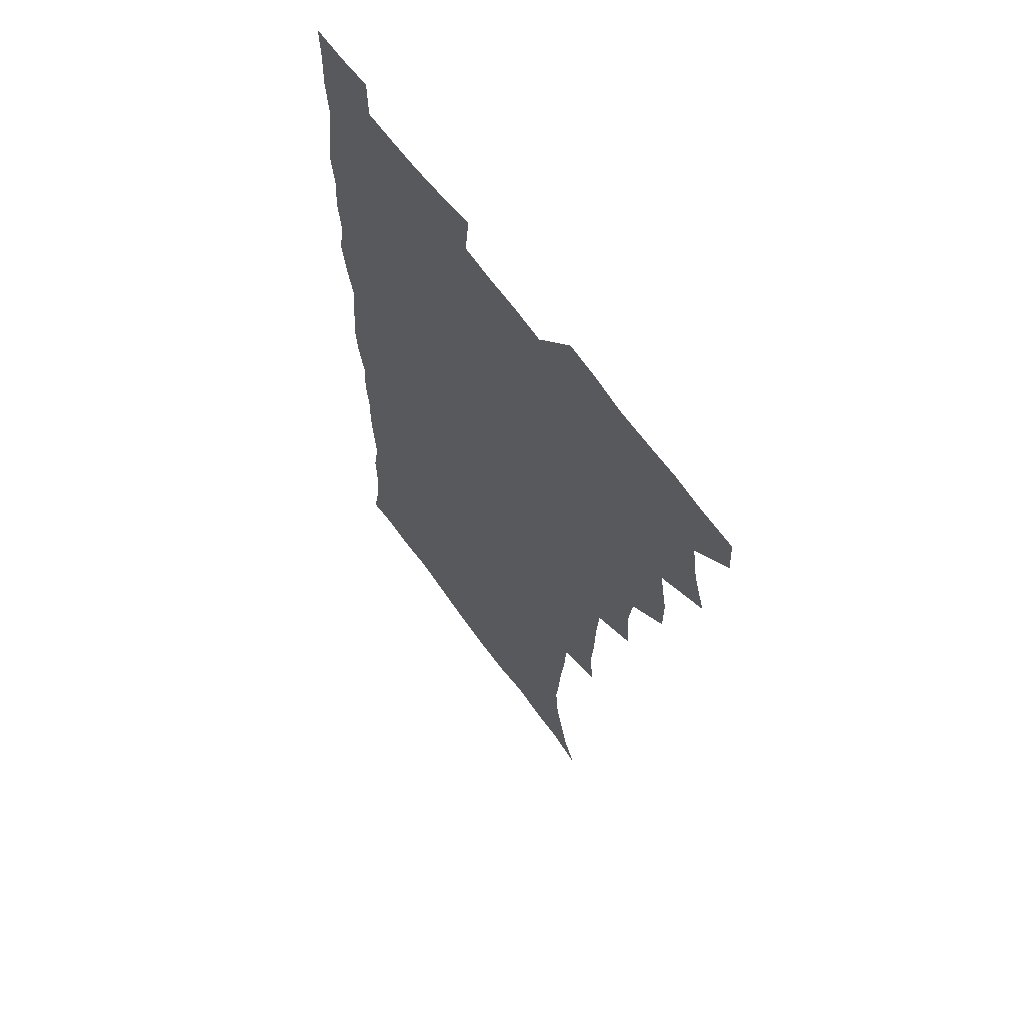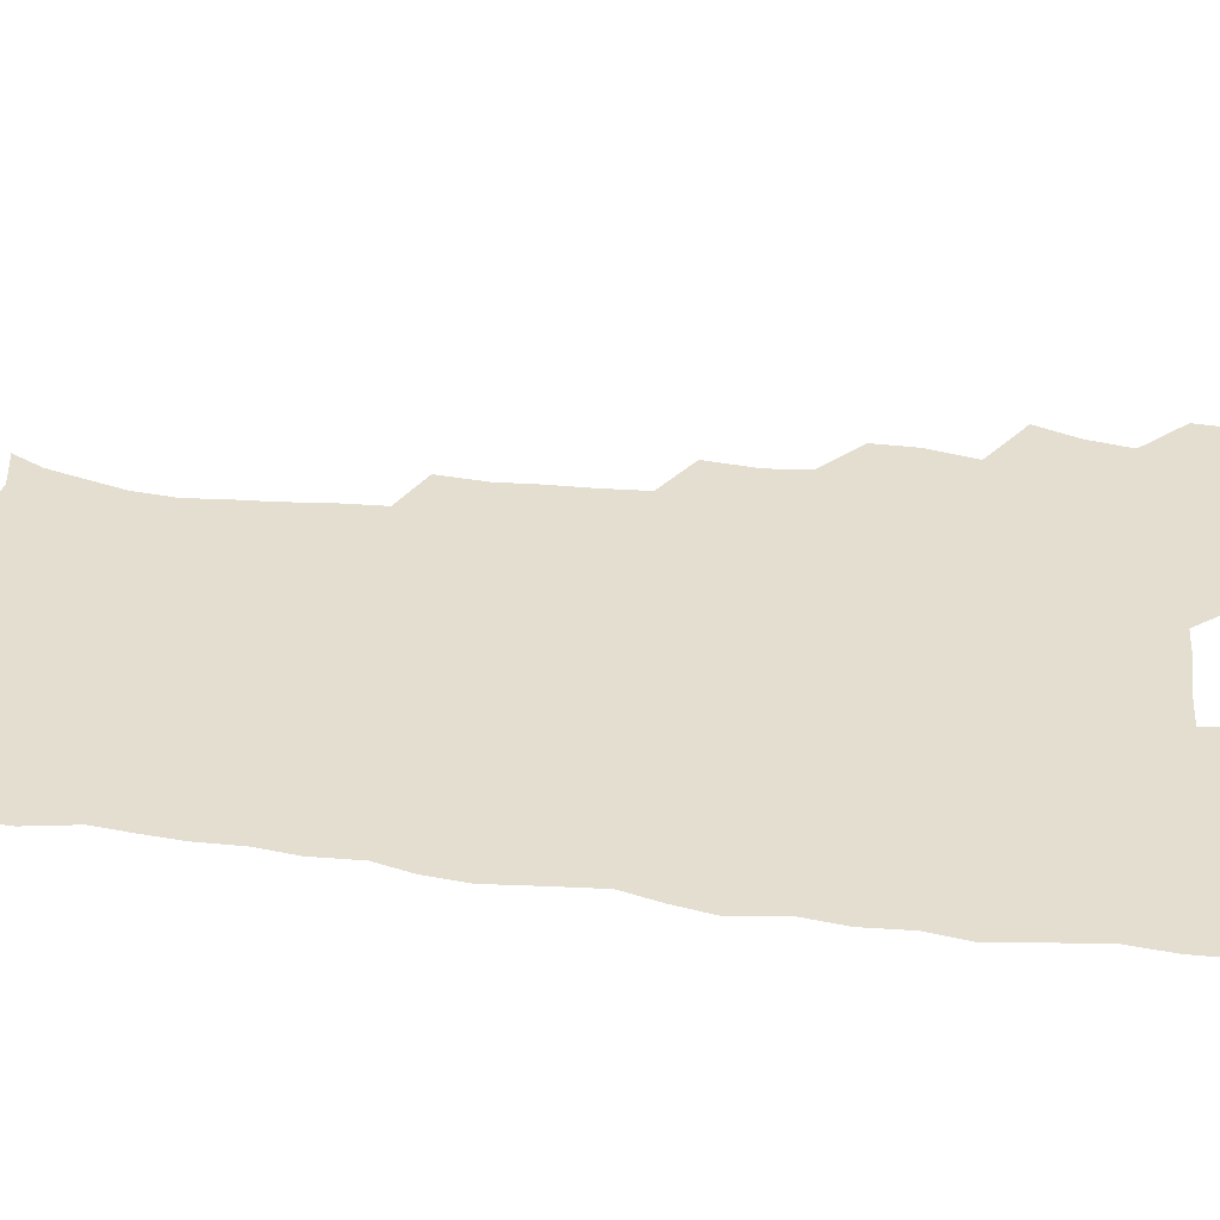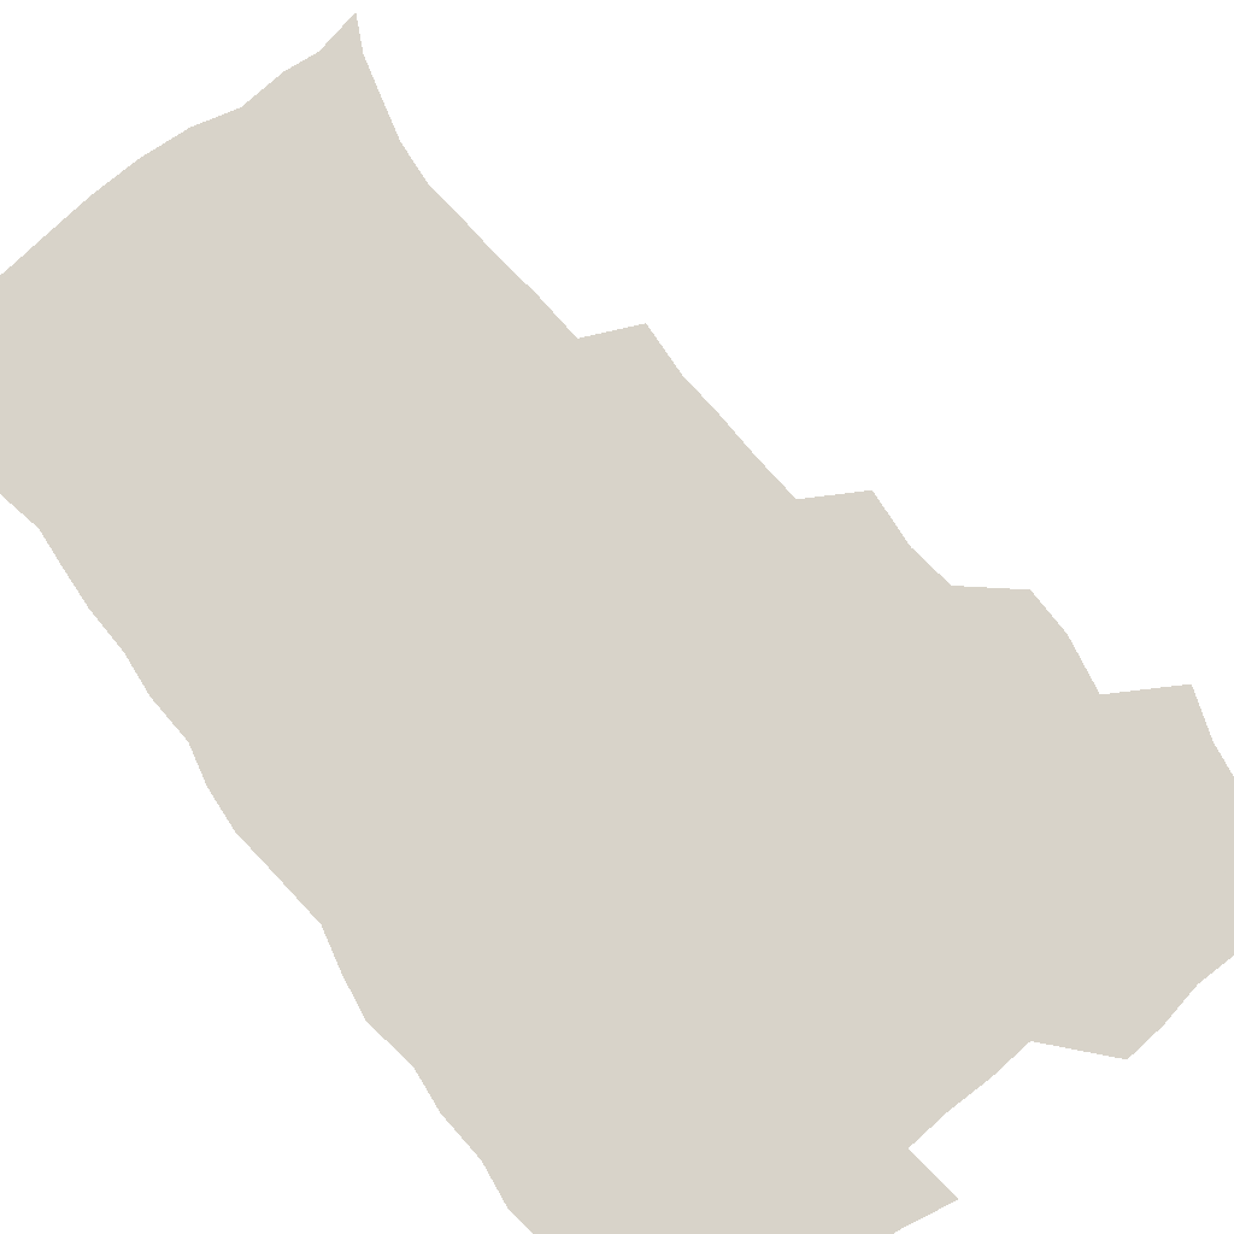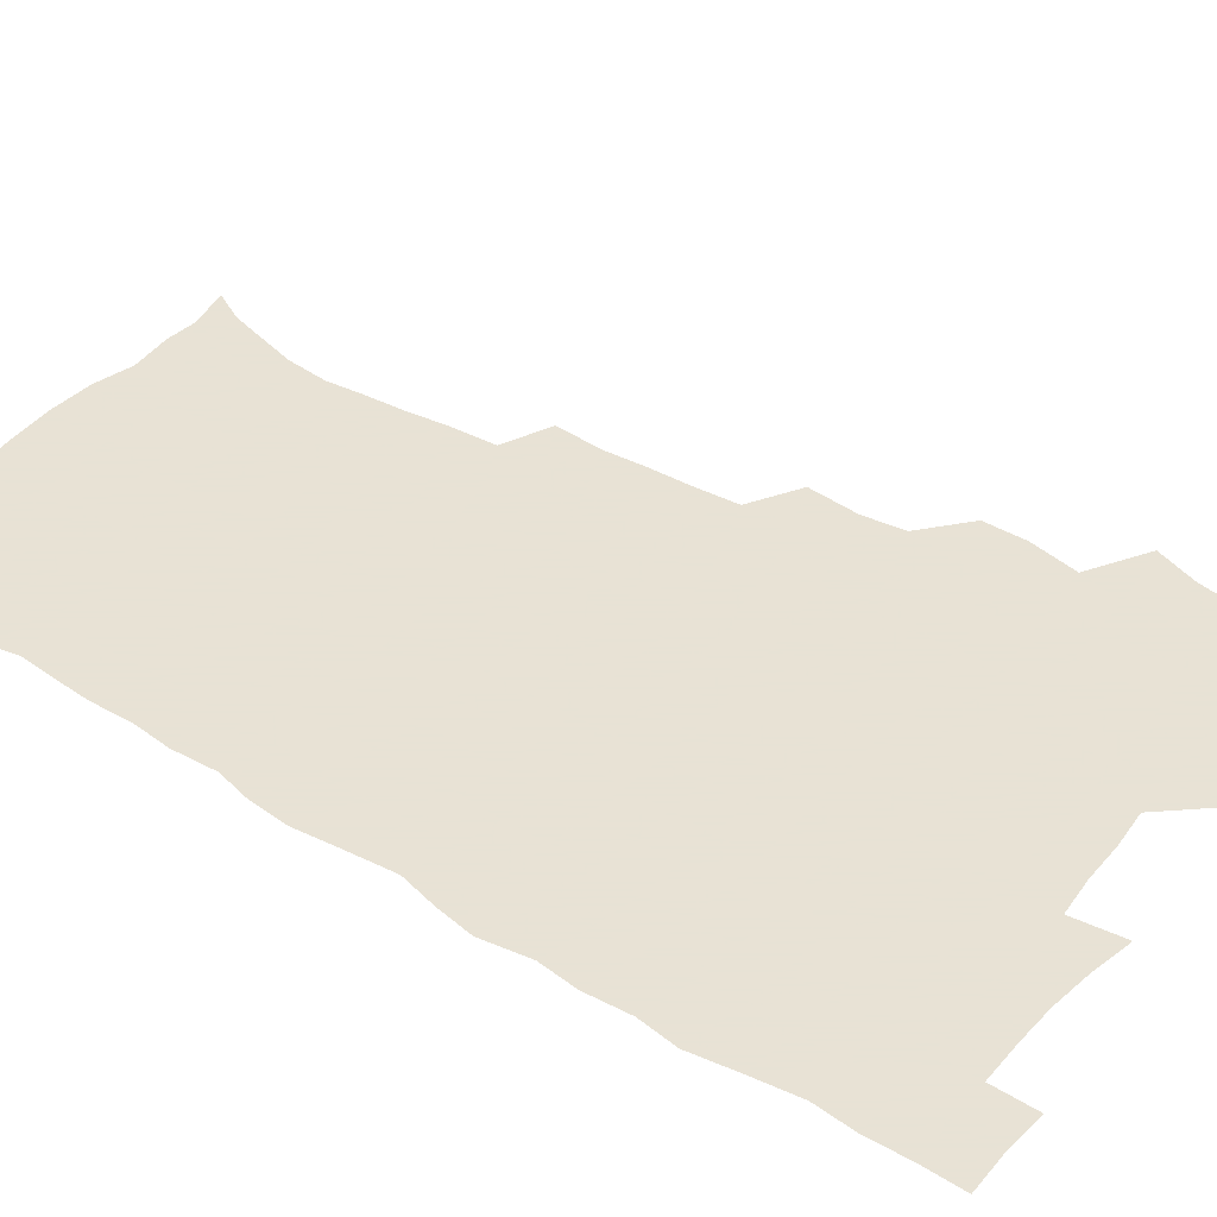
<metadata>
{"format":"obj","ext":"obj","renderer":"f3d","projection":"perspective","resolution":1024,"background":"white","views":[{"elev":63.8,"azim":-125.5,"up":"+Y"},{"elev":36.5,"azim":98.8,"up":"+Z"},{"elev":76.0,"azim":142.3,"up":"+Z"},{"elev":40.6,"azim":126.2,"up":"+Z"}]}
</metadata>
<code>
v 480 539.9 0
v 480.8 554.8 0
v 488.1 491.5 0
v 493.9 507.6 0
v 496.8 524.1 0
v 497.2 539.2 0
v 496.1 555 0
v 506.3 443.3 0
v 506.3 459.6 0
v 510.1 478.3 0
v 514 494.9 0
v 511.8 509.1 0
v 513.6 524.2 0
v 513 539 0
v 510.9 556.6 0
v 523.1 393.7 0
v 524.9 413.3 0
v 523 428.9 0
v 526.7 448.1 0
v 526.8 464.1 0
v 526.4 479.4 0
v 527.8 494.9 0
v 528.7 509.9 0
v 528.9 524.2 0
v 528.2 538.5 0
v 526 556.3 0
v 543 315.6 0
v 544.4 334.2 0
v 543.3 349.4 0
v 542.8 366 0
v 541.6 382.8 0
v 541 400 0
v 541.1 417 0
v 544.1 435.9 0
v 542.2 449.9 0
v 543.6 465.9 0
v 544.2 481.2 0
v 542.9 495.5 0
v 543.7 510.1 0
v 543.4 524.6 0
v 542.4 539.3 0
v 540.8 556.3 0
v 551.3 187.8 0
v 557.5 199.8 0
v 561 212.5 0
v 565.3 228.4 0
v 566.8 244.5 0
v 565.3 258.6 0
v 564.3 274.1 0
v 562.4 289 0
v 561.3 307.3 0
v 561.2 325.4 0
v 560.1 340.8 0
v 559.7 356.7 0
v 558.9 372.5 0
v 558.2 388.6 0
v 558.7 405.6 0
v 558.6 421.6 0
v 558.3 436.9 0
v 560.1 453.4 0
v 558.8 467.1 0
v 559.4 482 0
v 560.5 496.3 0
v 558.9 510.7 0
v 557.8 525.5 0
v 556.8 540.6 0
v 554.9 559 0
v 567.3 191.3 0
v 570.2 202.3 0
v 577.7 221.4 0
v 579.6 237.1 0
v 579.9 252.3 0
v 579.6 267.7 0
v 577.9 281.5 0
v 576 295.7 0
v 576.8 315.2 0
v 576.3 331.2 0
v 575.7 346.3 0
v 575.5 362.2 0
v 574 376.4 0
v 574.5 393.3 0
v 573.3 407.4 0
v 574.3 424.1 0
v 573.7 438.6 0
v 574.1 453.8 0
v 574.1 468.3 0
v 574.5 482.8 0
v 574 496.8 0
v 574.4 510.7 0
v 573.1 525.1 0
v 571.5 540.7 0
v 568.8 560.2 0
v 579.3 190.1 0
v 588.1 209.6 0
v 592.3 227.5 0
v 592.5 241.4 0
v 593.9 259.4 0
v 592.7 272.5 0
v 591.3 286.2 0
v 591.3 303.5 0
v 590.3 318.1 0
v 589.2 332.3 0
v 590.7 351.1 0
v 589.8 364.8 0
v 588.8 379.4 0
v 588.8 395.1 0
v 589 410.4 0
v 589.2 425.8 0
v 588.5 439.8 0
v 588.6 454.5 0
v 589.5 469.7 0
v 589.1 483.2 0
v 588.6 497.1 0
v 588.3 511.2 0
v 587.2 526 0
v 586.3 540.4 0
v 595.6 191.5 0
v 602.1 210.8 0
v 604.8 228.2 0
v 605.7 244.3 0
v 605.9 259.7 0
v 605.2 273.8 0
v 604.8 289.7 0
v 604.4 305.2 0
v 604.1 321.5 0
v 604.4 338.3 0
v 603.6 350.3 0
v 603.4 366.7 0
v 603.2 381.9 0
v 603.7 398.1 0
v 603.1 411.2 0
v 603.2 426.4 0
v 602.9 440.6 0
v 602.9 454.9 0
v 603.1 469.2 0
v 603.2 483.3 0
v 603.4 497.2 0
v 602.7 511.4 0
v 601.5 526.6 0
v 600.7 541.5 0
v 610.9 187.5 0
v 616.8 212.8 0
v 618.4 230.4 0
v 618.6 245.3 0
v 618.8 261.7 0
v 618.4 275.9 0
v 617.8 290.3 0
v 617.7 307.5 0
v 617.7 324.2 0
v 617.4 338.8 0
v 617.1 351.9 0
v 617 367.5 0
v 616.9 382.3 0
v 616.9 397.5 0
v 616.7 410.6 0
v 617.1 427.2 0
v 616.9 440.9 0
v 617.2 455.7 0
v 617.3 469.7 0
v 617.2 483.3 0
v 617.3 497.4 0
v 617.4 511.2 0
v 617.4 525.2 0
v 615.8 541.4 0
v 628.3 186.3 0
v 631 211.4 0
v 631.7 230.4 0
v 631.8 246.8 0
v 631.8 262.7 0
v 631.5 277.1 0
v 631.3 293.1 0
v 631 308.1 0
v 630.9 323.7 0
v 630.7 338.4 0
v 630.6 352.9 0
v 630.6 367.5 0
v 630.6 383.3 0
v 630.5 397.3 0
v 630.6 411.9 0
v 630.7 427.5 0
v 630.8 441.1 0
v 631 455.6 0
v 631.1 469.5 0
v 631.2 483.4 0
v 631.4 497.4 0
v 631.5 511.2 0
v 631.5 525 0
v 630.4 542.5 0
v 628.2 561.2 0
v 645.9 187.1 0
v 645.6 212.7 0
v 645.2 230.5 0
v 645.1 245.3 0
v 644.7 262.4 0
v 644.7 277.9 0
v 644.4 292.9 0
v 644.1 309.4 0
v 644.1 323.8 0
v 644.2 337.6 0
v 644.1 352 0
v 644 368.2 0
v 644.1 382.9 0
v 644.2 397.3 0
v 644.3 411.9 0
v 644.3 427 0
v 644.7 441 0
v 644.8 455.4 0
v 645.2 469.4 0
v 645.4 483.9 0
v 645.6 497.6 0
v 645.6 511.3 0
v 645.6 525.6 0
v 645.4 541.1 0
v 644 558 0
v 663.2 189.1 0
v 660.2 211.7 0
v 659 229 0
v 658.2 245.3 0
v 659.8 257 0
v 657.8 276.5 0
v 657.6 291.8 0
v 657.5 307.1 0
v 657.1 323.1 0
v 657.3 337.8 0
v 657.5 352.2 0
v 657.5 367.3 0
v 657.7 382 0
v 658.1 396.1 0
v 658.2 411.2 0
v 658.6 425.5 0
v 658.6 440.3 0
v 659.3 454.2 0
v 659.2 469.1 0
v 659.4 483.3 0
v 659.4 497.5 0
v 659.9 511.6 0
v 660.1 525.9 0
v 660.3 540 0
v 659.6 555.9 0
v 679.2 191.1 0
v 675.2 210.1 0
v 672.3 229.2 0
v 672.5 242.6 0
v 672 257.8 0
v 670.1 277.8 0
v 670.7 290.9 0
v 670 307.7 0
v 670 322.5 0
v 670.6 336.6 0
v 671.2 350.6 0
v 670.7 366.7 0
v 671.5 380.4 0
v 671.9 394.9 0
v 673.3 408.4 0
v 673.2 423.5 0
v 672.7 439.2 0
v 673.4 453.4 0
v 673.5 468.2 0
v 673 483.5 0
v 673.7 497.3 0
v 674.1 511.3 0
v 674.6 525.8 0
v 674.8 540.4 0
v 674.9 555.2 0
v 695.8 188.8 0
v 690.4 207.7 0
v 685.9 227.7 0
v 685.8 241.6 0
v 684.6 257.9 0
v 684.9 272.4 0
v 683.8 289.1 0
v 684.4 303.2 0
v 682.9 320.5 0
v 685 333.1 0
v 685.2 348 0
v 686.3 362.2 0
v 685.8 377.9 0
v 686.4 392.3 0
v 687.4 406.6 0
v 687.1 422.4 0
v 688.1 436.5 0
v 688 451.9 0
v 688.3 466.7 0
v 687.9 481.9 0
v 688.7 496.2 0
v 688.7 511 0
v 689.3 525.4 0
v 689.6 539.9 0
v 689.9 555.1 0
v 690.2 571.5 0
v 709.6 189.2 0
v 704.9 205.8 0
v 702.9 220.9 0
v 701.2 236.4 0
v 698.6 253.7 0
v 698.8 268 0
v 698.9 282.9 0
v 698.5 298.6 0
v 699.7 312.9 0
v 700 327.9 0
v 700.7 342.7 0
v 702.7 356.5 0
v 702.5 372.3 0
v 702 388.2 0
v 702.6 403.3 0
v 702.4 419.2 0
v 702.2 434.6 0
v 704.5 448.6 0
v 704.4 464 0
v 702.5 480.5 0
v 704.4 494.5 0
v 704.3 509.7 0
v 704 525 0
v 704.1 539.5 0
v 705.3 554.9 0
v 705.7 570.1 0
v 723.8 186.9 0
v 720.8 201.1 0
v 718.4 215.4 0
v 718.1 228.3 0
v 718.5 241.7 0
v 715.2 259.5 0
v 716.4 272.9 0
v 717.5 287.2 0
v 717 303.4 0
v 718.6 317.8 0
v 717.7 334.7 0
v 721 348.1 0
v 722.3 362.8 0
v 720.5 380.3 0
v 718.9 398 0
v 722.3 411.9 0
v 724.8 426.4 0
v 722.1 444.1 0
v 723.7 458.7 0
v 722.6 475.2 0
v 724.7 489.8 0
v 722.1 506.8 0
v 719.9 524.1 0
v 721.3 539.4 0
v 720.7 554.7 0
v 721.1 570.1 0
f 5 6 1
f 1 6 2
f 6 7 2
f 10 11 3
f 3 11 4
f 11 12 4
f 4 12 5
f 12 13 5
f 5 13 6
f 13 14 6
f 6 14 7
f 14 15 7
f 18 19 8
f 8 19 9
f 19 20 9
f 9 20 10
f 20 21 10
f 10 21 11
f 21 22 11
f 11 22 12
f 22 23 12
f 12 23 13
f 23 24 13
f 13 24 14
f 24 25 14
f 14 25 15
f 25 26 15
f 31 32 16
f 16 32 17
f 32 33 17
f 17 33 18
f 33 34 18
f 18 34 19
f 34 35 19
f 19 35 20
f 35 36 20
f 20 36 21
f 36 37 21
f 21 37 22
f 37 38 22
f 22 38 23
f 38 39 23
f 23 39 24
f 39 40 24
f 24 40 25
f 40 41 25
f 25 41 26
f 41 42 26
f 51 52 27
f 27 52 28
f 52 53 28
f 28 53 29
f 53 54 29
f 29 54 30
f 54 55 30
f 30 55 31
f 55 56 31
f 31 56 32
f 56 57 32
f 32 57 33
f 57 58 33
f 33 58 34
f 58 59 34
f 34 59 35
f 59 60 35
f 35 60 36
f 60 61 36
f 36 61 37
f 61 62 37
f 37 62 38
f 62 63 38
f 38 63 39
f 63 64 39
f 39 64 40
f 64 65 40
f 40 65 41
f 65 66 41
f 41 66 42
f 66 67 42
f 43 68 44
f 68 69 44
f 44 69 45
f 69 70 45
f 45 70 46
f 70 71 46
f 46 71 47
f 71 72 47
f 47 72 48
f 72 73 48
f 48 73 49
f 73 74 49
f 49 74 50
f 74 75 50
f 50 75 51
f 75 76 51
f 51 76 52
f 76 77 52
f 52 77 53
f 77 78 53
f 53 78 54
f 78 79 54
f 54 79 55
f 79 80 55
f 55 80 56
f 80 81 56
f 56 81 57
f 81 82 57
f 57 82 58
f 82 83 58
f 58 83 59
f 83 84 59
f 59 84 60
f 84 85 60
f 60 85 61
f 85 86 61
f 61 86 62
f 86 87 62
f 62 87 63
f 87 88 63
f 63 88 64
f 88 89 64
f 64 89 65
f 89 90 65
f 65 90 66
f 90 91 66
f 66 91 67
f 91 92 67
f 68 93 69
f 93 94 69
f 69 94 70
f 94 95 70
f 70 95 71
f 95 96 71
f 71 96 72
f 96 97 72
f 72 97 73
f 97 98 73
f 73 98 74
f 98 99 74
f 74 99 75
f 99 100 75
f 75 100 76
f 100 101 76
f 76 101 77
f 101 102 77
f 77 102 78
f 102 103 78
f 78 103 79
f 103 104 79
f 79 104 80
f 104 105 80
f 80 105 81
f 105 106 81
f 81 106 82
f 106 107 82
f 82 107 83
f 107 108 83
f 83 108 84
f 108 109 84
f 84 109 85
f 109 110 85
f 85 110 86
f 110 111 86
f 86 111 87
f 111 112 87
f 87 112 88
f 112 113 88
f 88 113 89
f 113 114 89
f 89 114 90
f 114 115 90
f 90 115 91
f 115 116 91
f 91 116 92
f 93 117 94
f 117 118 94
f 94 118 95
f 118 119 95
f 95 119 96
f 119 120 96
f 96 120 97
f 120 121 97
f 97 121 98
f 121 122 98
f 98 122 99
f 122 123 99
f 99 123 100
f 123 124 100
f 100 124 101
f 124 125 101
f 101 125 102
f 125 126 102
f 102 126 103
f 126 127 103
f 103 127 104
f 127 128 104
f 104 128 105
f 128 129 105
f 105 129 106
f 129 130 106
f 106 130 107
f 130 131 107
f 107 131 108
f 131 132 108
f 108 132 109
f 132 133 109
f 109 133 110
f 133 134 110
f 110 134 111
f 134 135 111
f 111 135 112
f 135 136 112
f 112 136 113
f 136 137 113
f 113 137 114
f 137 138 114
f 114 138 115
f 138 139 115
f 115 139 116
f 139 140 116
f 117 141 118
f 141 142 118
f 118 142 119
f 142 143 119
f 119 143 120
f 143 144 120
f 120 144 121
f 144 145 121
f 121 145 122
f 145 146 122
f 122 146 123
f 146 147 123
f 123 147 124
f 147 148 124
f 124 148 125
f 148 149 125
f 125 149 126
f 149 150 126
f 126 150 127
f 150 151 127
f 127 151 128
f 151 152 128
f 128 152 129
f 152 153 129
f 129 153 130
f 153 154 130
f 130 154 131
f 154 155 131
f 131 155 132
f 155 156 132
f 132 156 133
f 156 157 133
f 133 157 134
f 157 158 134
f 134 158 135
f 158 159 135
f 135 159 136
f 159 160 136
f 136 160 137
f 160 161 137
f 137 161 138
f 161 162 138
f 138 162 139
f 162 163 139
f 139 163 140
f 163 164 140
f 141 165 142
f 165 166 142
f 142 166 143
f 166 167 143
f 143 167 144
f 167 168 144
f 144 168 145
f 168 169 145
f 145 169 146
f 169 170 146
f 146 170 147
f 170 171 147
f 147 171 148
f 171 172 148
f 148 172 149
f 172 173 149
f 149 173 150
f 173 174 150
f 150 174 151
f 174 175 151
f 151 175 152
f 175 176 152
f 152 176 153
f 176 177 153
f 153 177 154
f 177 178 154
f 154 178 155
f 178 179 155
f 155 179 156
f 179 180 156
f 156 180 157
f 180 181 157
f 157 181 158
f 181 182 158
f 158 182 159
f 182 183 159
f 159 183 160
f 183 184 160
f 160 184 161
f 184 185 161
f 161 185 162
f 185 186 162
f 162 186 163
f 186 187 163
f 163 187 164
f 187 188 164
f 165 190 166
f 190 191 166
f 166 191 167
f 191 192 167
f 167 192 168
f 192 193 168
f 168 193 169
f 193 194 169
f 169 194 170
f 194 195 170
f 170 195 171
f 195 196 171
f 171 196 172
f 196 197 172
f 172 197 173
f 197 198 173
f 173 198 174
f 198 199 174
f 174 199 175
f 199 200 175
f 175 200 176
f 200 201 176
f 176 201 177
f 201 202 177
f 177 202 178
f 202 203 178
f 178 203 179
f 203 204 179
f 179 204 180
f 204 205 180
f 180 205 181
f 205 206 181
f 181 206 182
f 206 207 182
f 182 207 183
f 207 208 183
f 183 208 184
f 208 209 184
f 184 209 185
f 209 210 185
f 185 210 186
f 210 211 186
f 186 211 187
f 211 212 187
f 187 212 188
f 212 213 188
f 188 213 189
f 213 214 189
f 190 215 191
f 215 216 191
f 191 216 192
f 216 217 192
f 192 217 193
f 217 218 193
f 193 218 194
f 218 219 194
f 194 219 195
f 219 220 195
f 195 220 196
f 220 221 196
f 196 221 197
f 221 222 197
f 197 222 198
f 222 223 198
f 198 223 199
f 223 224 199
f 199 224 200
f 224 225 200
f 200 225 201
f 225 226 201
f 201 226 202
f 226 227 202
f 202 227 203
f 227 228 203
f 203 228 204
f 228 229 204
f 204 229 205
f 229 230 205
f 205 230 206
f 230 231 206
f 206 231 207
f 231 232 207
f 207 232 208
f 232 233 208
f 208 233 209
f 233 234 209
f 209 234 210
f 234 235 210
f 210 235 211
f 235 236 211
f 211 236 212
f 236 237 212
f 212 237 213
f 237 238 213
f 213 238 214
f 238 239 214
f 215 240 216
f 240 241 216
f 216 241 217
f 241 242 217
f 217 242 218
f 242 243 218
f 218 243 219
f 243 244 219
f 219 244 220
f 244 245 220
f 220 245 221
f 245 246 221
f 221 246 222
f 246 247 222
f 222 247 223
f 247 248 223
f 223 248 224
f 248 249 224
f 224 249 225
f 249 250 225
f 225 250 226
f 250 251 226
f 226 251 227
f 251 252 227
f 227 252 228
f 252 253 228
f 228 253 229
f 253 254 229
f 229 254 230
f 254 255 230
f 230 255 231
f 255 256 231
f 231 256 232
f 256 257 232
f 232 257 233
f 257 258 233
f 233 258 234
f 258 259 234
f 234 259 235
f 259 260 235
f 235 260 236
f 260 261 236
f 236 261 237
f 261 262 237
f 237 262 238
f 262 263 238
f 238 263 239
f 263 264 239
f 240 265 241
f 265 266 241
f 241 266 242
f 266 267 242
f 242 267 243
f 267 268 243
f 243 268 244
f 268 269 244
f 244 269 245
f 269 270 245
f 245 270 246
f 270 271 246
f 246 271 247
f 271 272 247
f 247 272 248
f 272 273 248
f 248 273 249
f 273 274 249
f 249 274 250
f 274 275 250
f 250 275 251
f 275 276 251
f 251 276 252
f 276 277 252
f 252 277 253
f 277 278 253
f 253 278 254
f 278 279 254
f 254 279 255
f 279 280 255
f 255 280 256
f 280 281 256
f 256 281 257
f 281 282 257
f 257 282 258
f 282 283 258
f 258 283 259
f 283 284 259
f 259 284 260
f 284 285 260
f 260 285 261
f 285 286 261
f 261 286 262
f 286 287 262
f 262 287 263
f 287 288 263
f 263 288 264
f 288 289 264
f 265 291 266
f 291 292 266
f 266 292 267
f 292 293 267
f 267 293 268
f 293 294 268
f 268 294 269
f 294 295 269
f 269 295 270
f 295 296 270
f 270 296 271
f 296 297 271
f 271 297 272
f 297 298 272
f 272 298 273
f 298 299 273
f 273 299 274
f 299 300 274
f 274 300 275
f 300 301 275
f 275 301 276
f 301 302 276
f 276 302 277
f 302 303 277
f 277 303 278
f 303 304 278
f 278 304 279
f 304 305 279
f 279 305 280
f 305 306 280
f 280 306 281
f 306 307 281
f 281 307 282
f 307 308 282
f 282 308 283
f 308 309 283
f 283 309 284
f 309 310 284
f 284 310 285
f 310 311 285
f 285 311 286
f 311 312 286
f 286 312 287
f 312 313 287
f 287 313 288
f 313 314 288
f 288 314 289
f 314 315 289
f 289 315 290
f 315 316 290
f 291 317 292
f 317 318 292
f 292 318 293
f 318 319 293
f 293 319 294
f 319 320 294
f 294 320 295
f 320 321 295
f 295 321 296
f 321 322 296
f 296 322 297
f 322 323 297
f 297 323 298
f 323 324 298
f 298 324 299
f 324 325 299
f 299 325 300
f 325 326 300
f 300 326 301
f 326 327 301
f 301 327 302
f 327 328 302
f 302 328 303
f 328 329 303
f 303 329 304
f 329 330 304
f 304 330 305
f 330 331 305
f 305 331 306
f 331 332 306
f 306 332 307
f 332 333 307
f 307 333 308
f 333 334 308
f 308 334 309
f 334 335 309
f 309 335 310
f 335 336 310
f 310 336 311
f 336 337 311
f 311 337 312
f 337 338 312
f 312 338 313
f 338 339 313
f 313 339 314
f 339 340 314
f 314 340 315
f 340 341 315
f 315 341 316
f 341 342 316

</code>
